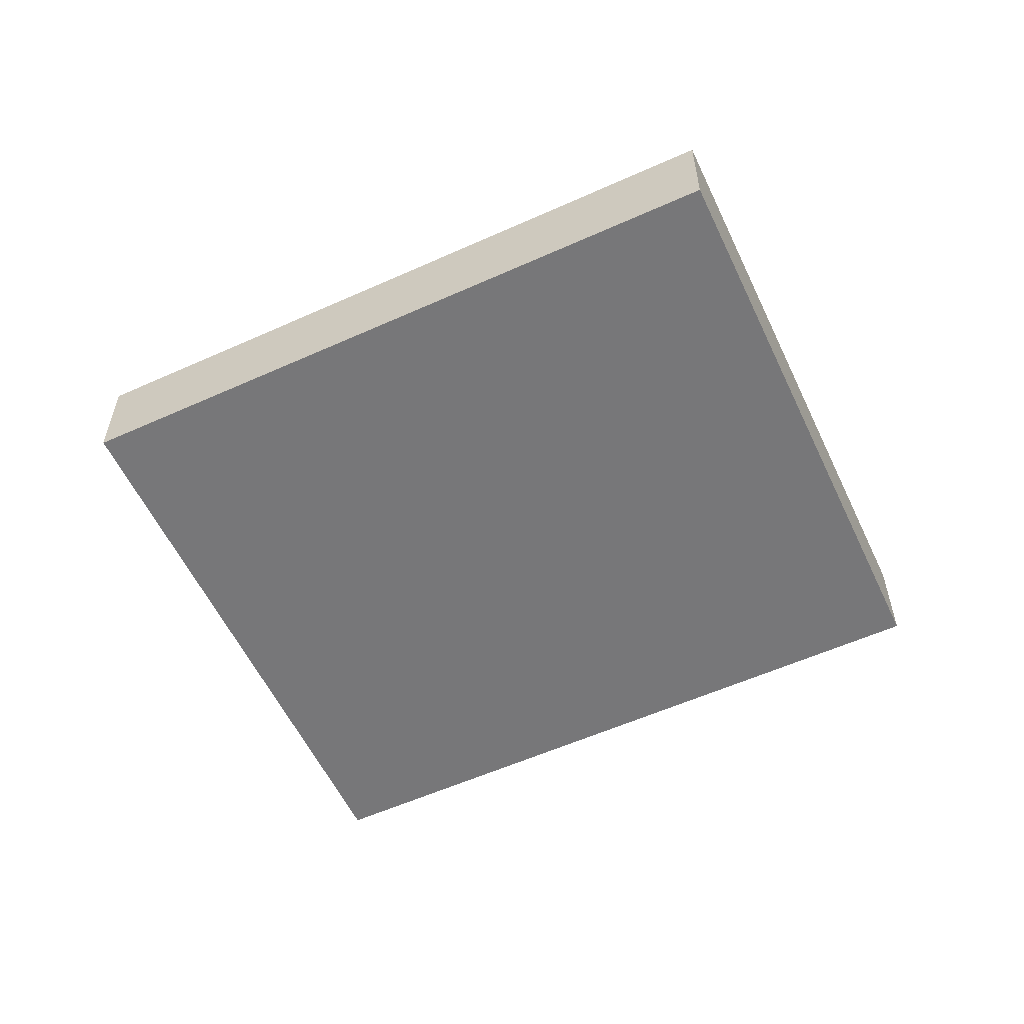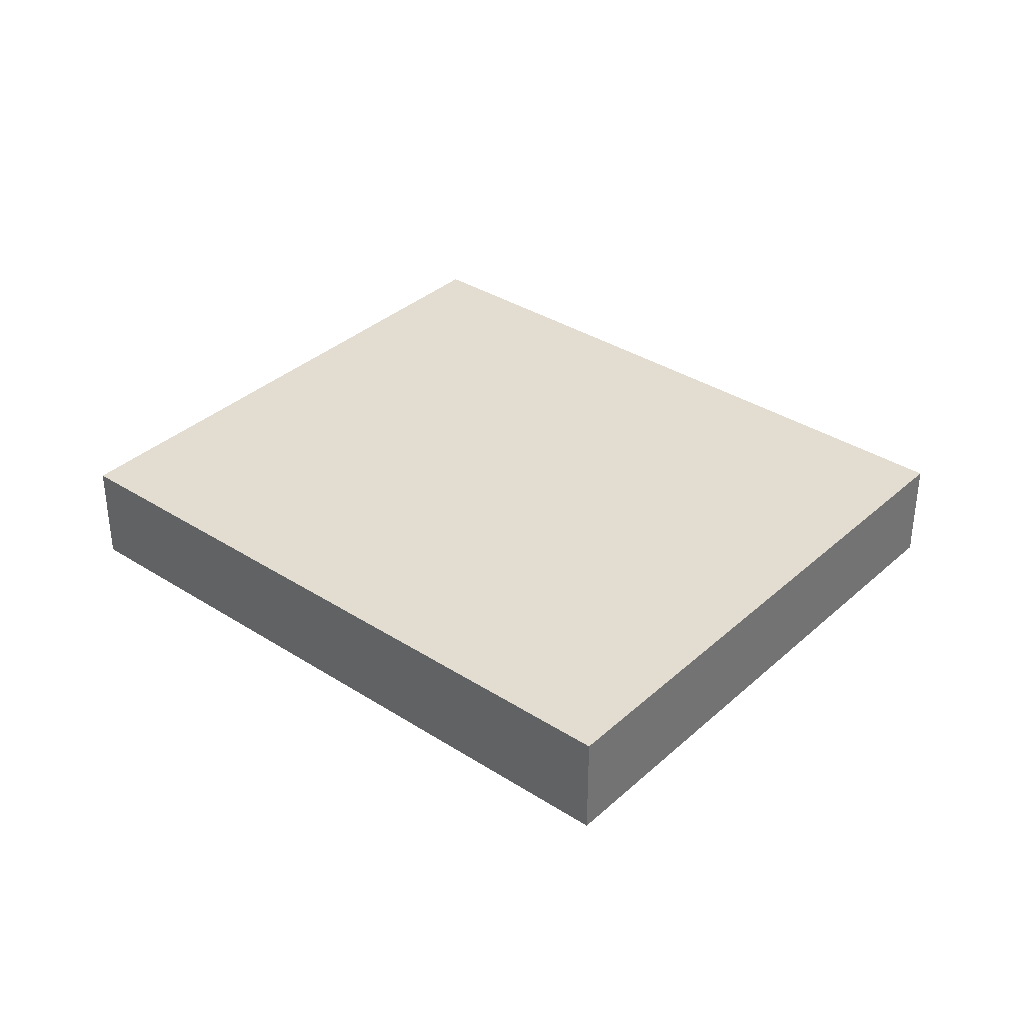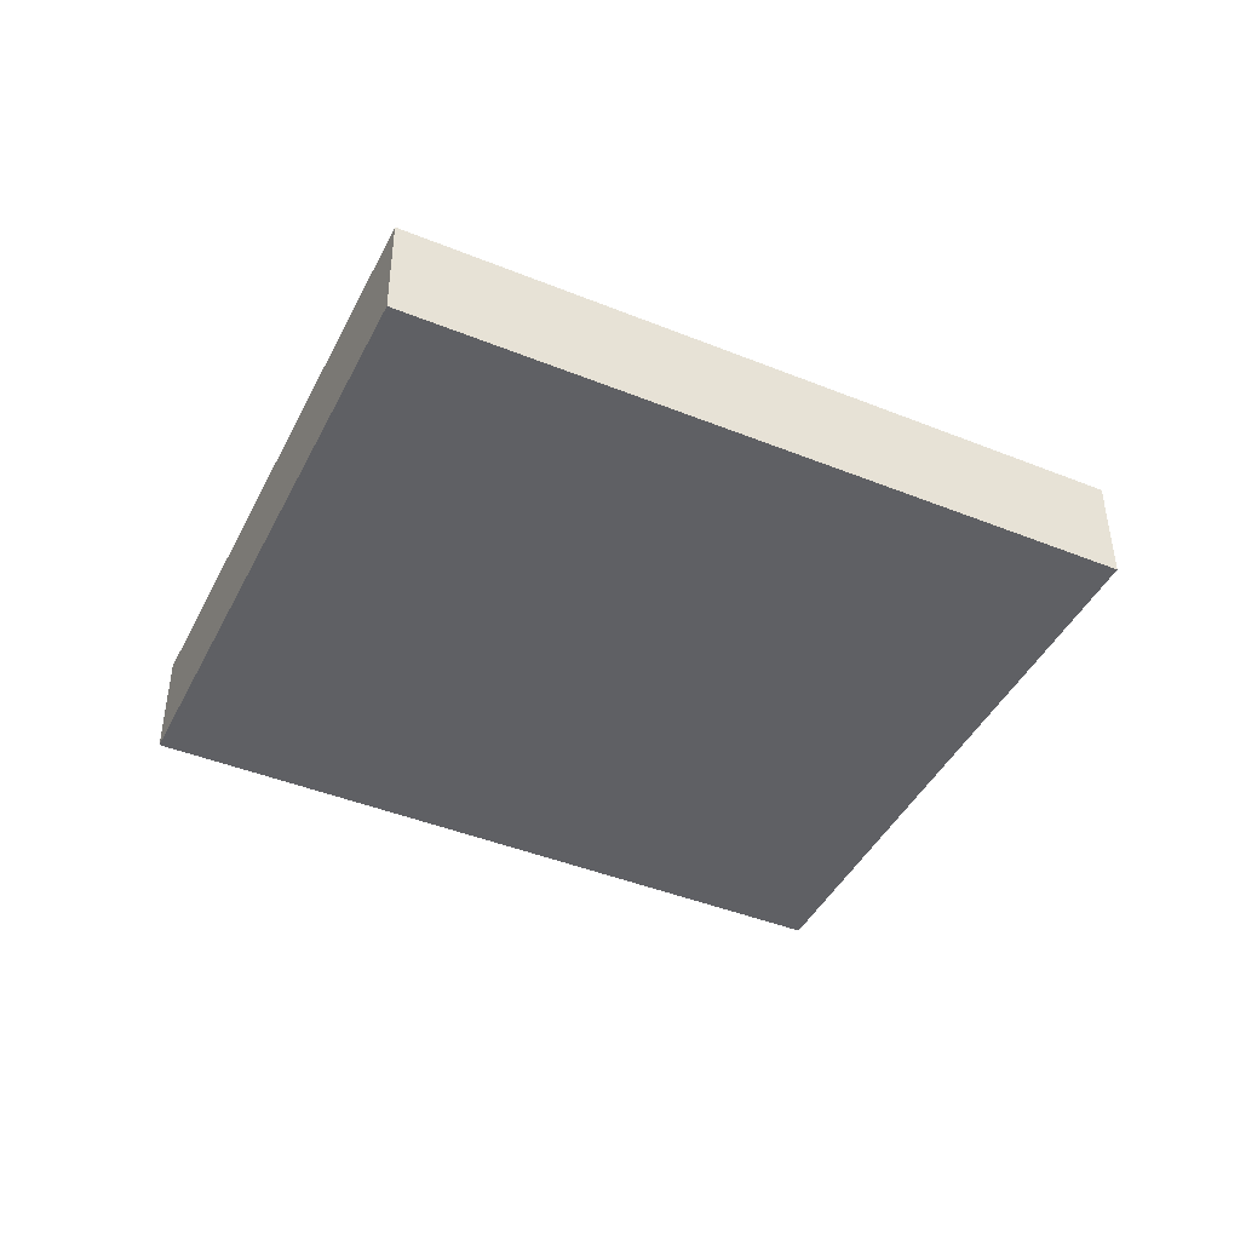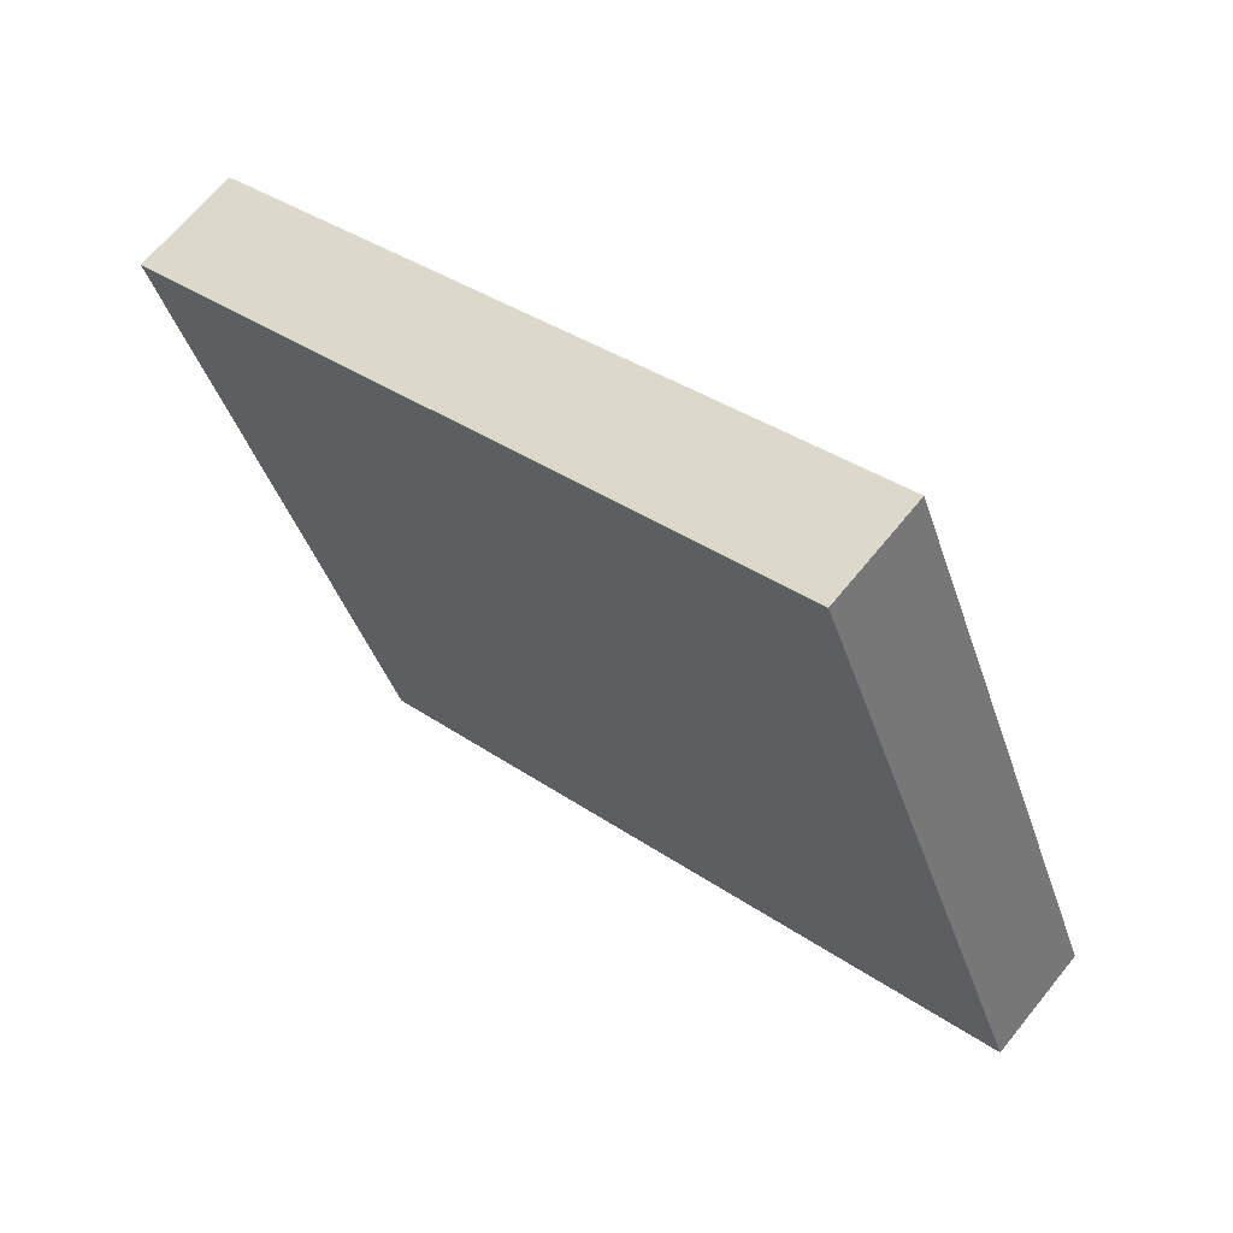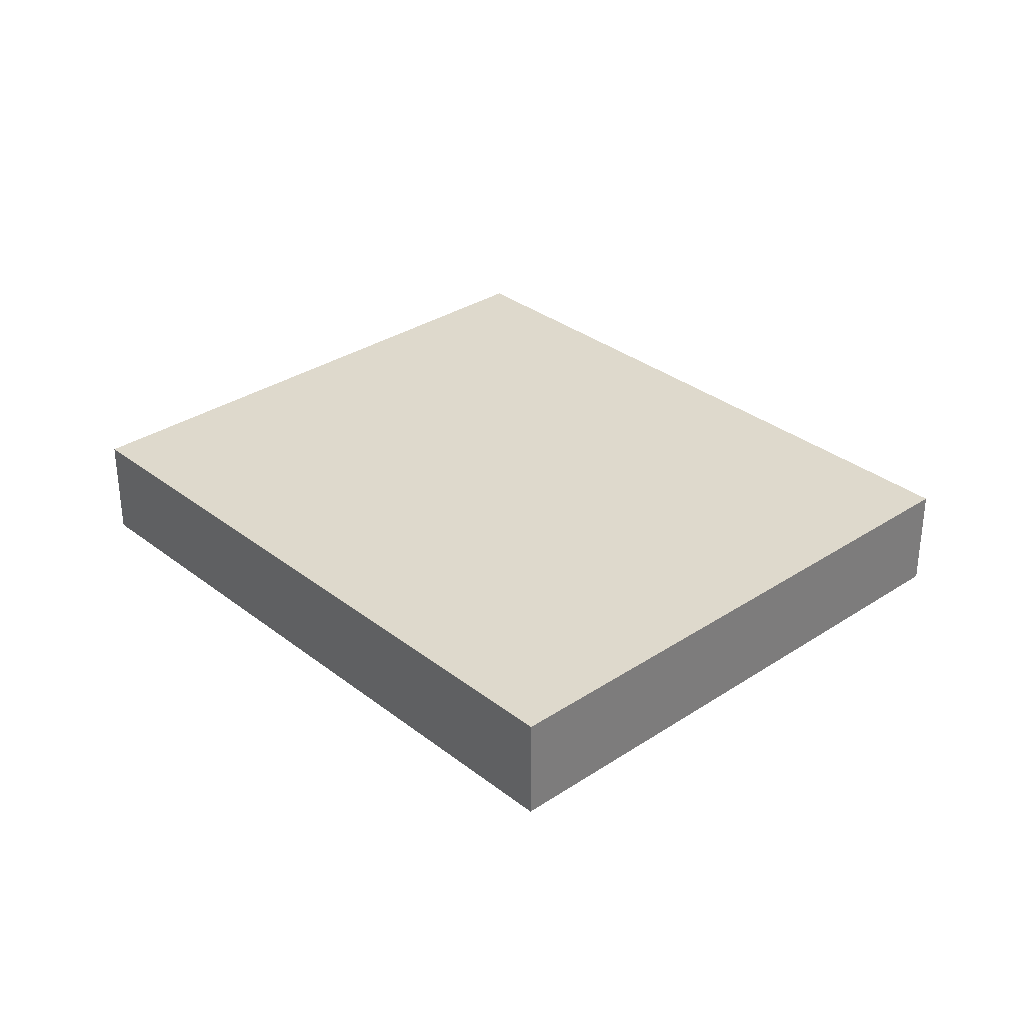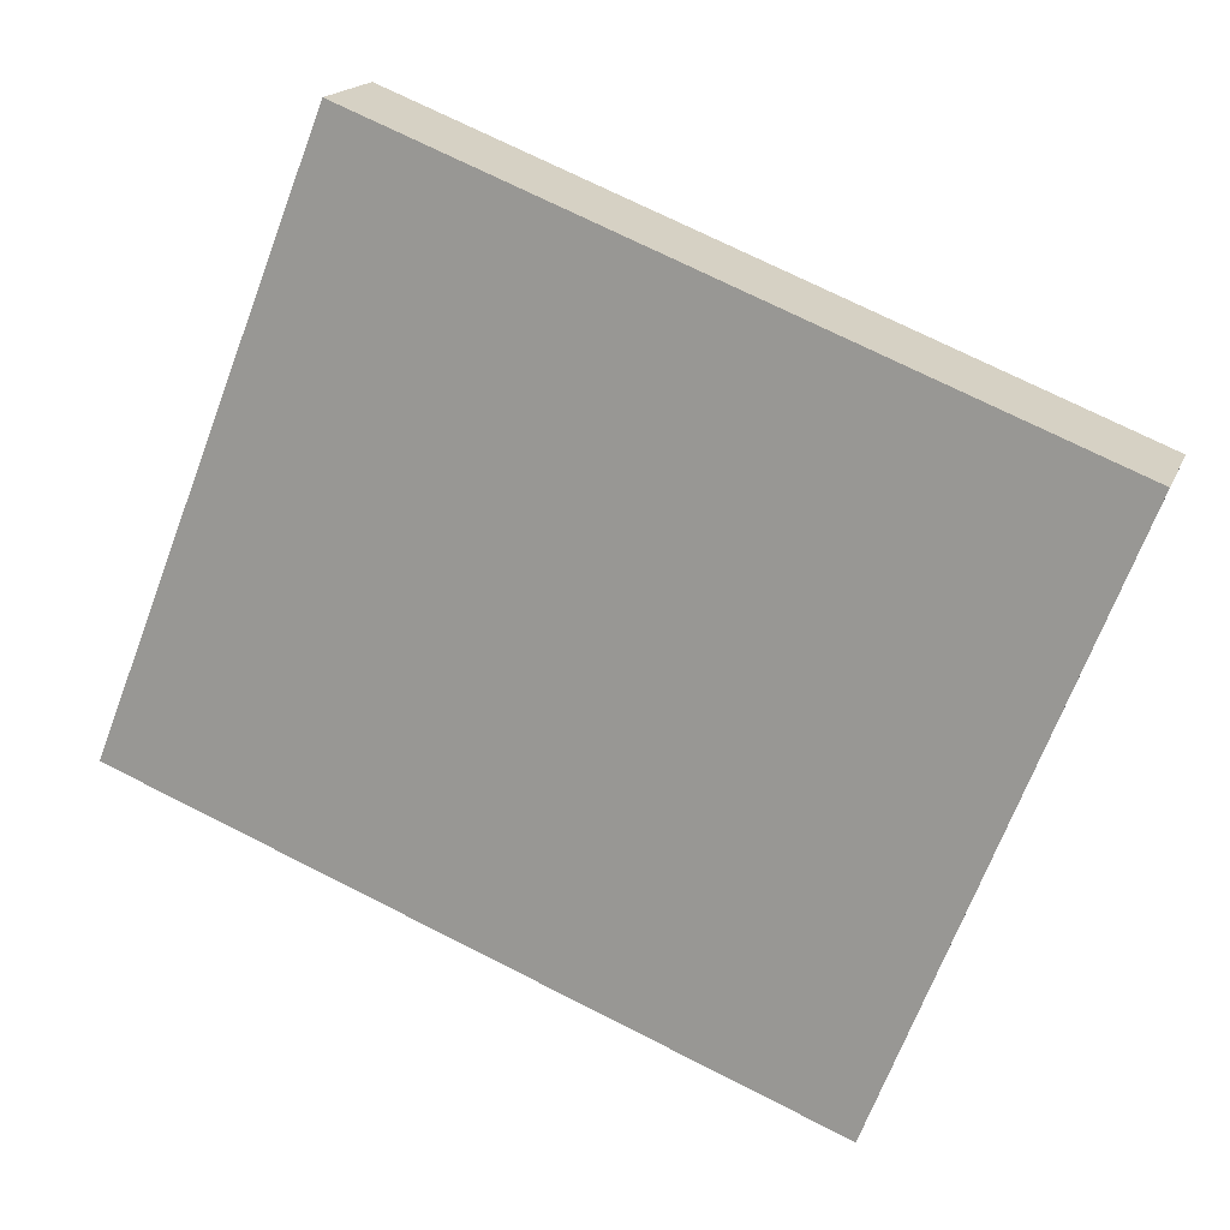
<metadata>
{"format":"obj","ext":"obj","renderer":"f3d","projection":"perspective","resolution":1024,"background":"white","views":[{"elev":-57.2,"azim":-133.5,"up":"+Y"},{"elev":35.4,"azim":-118.3,"up":"+Y"},{"elev":-43.5,"azim":-4.0,"up":"+Y"},{"elev":65.9,"azim":-141.1,"up":"+Z"},{"elev":32.2,"azim":68.7,"up":"+Y"},{"elev":17.1,"azim":16.9,"up":"+Z"}]}
</metadata>
<code>
v  0 8.262 5.059e-16
v  69.66 8.262 24.18
v  52.21 8.262 -20.46
v  17.5 8.262 44.73
v  69.66 -1.481e-15 24.18
v  52.21 1.253e-15 -20.46
v  0 0 0
v  17.5 -2.739e-15 44.73
g defaultobject
f 1 2 3
f 2 1 4
f 5 3 2
f 3 5 6
f 6 1 3
f 1 6 7
f 7 4 1
f 4 7 8
f 8 2 4
f 2 8 5
f 5 7 6
f 7 5 8

</code>
